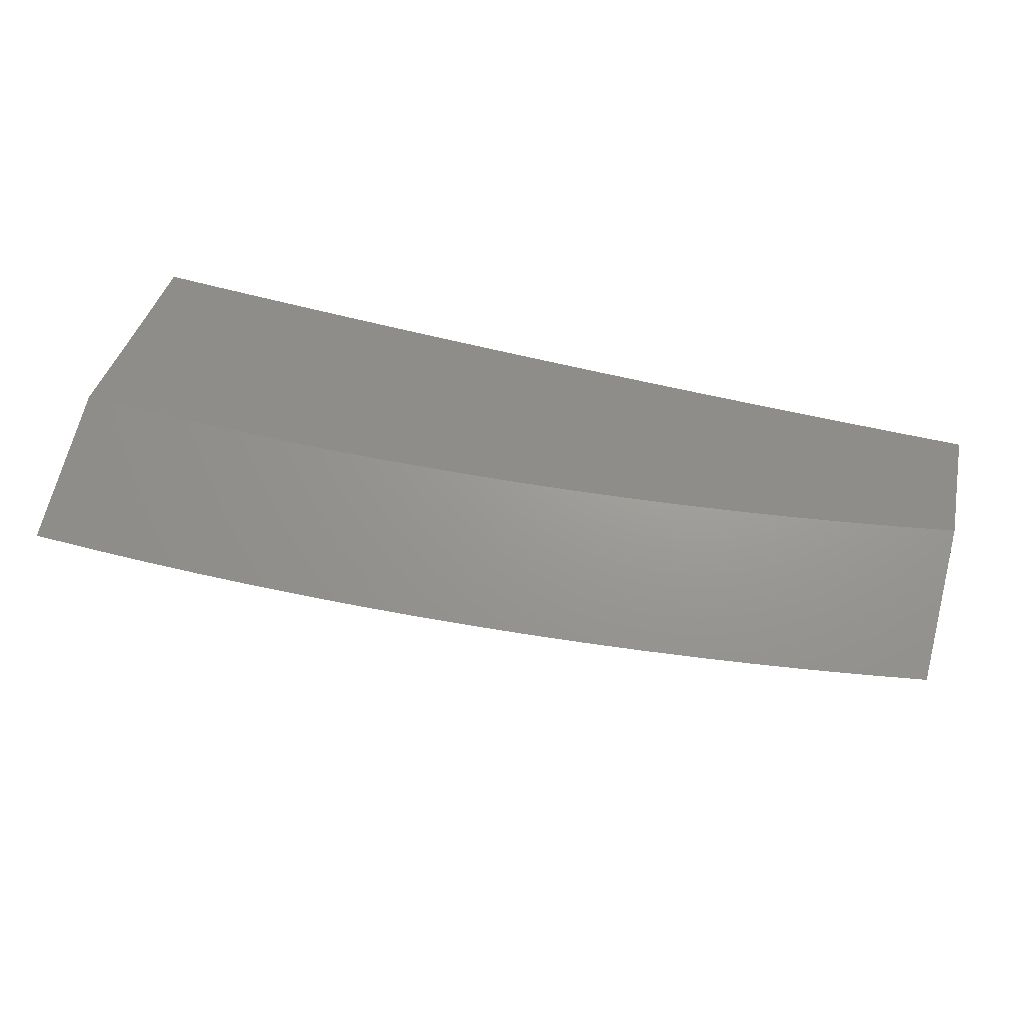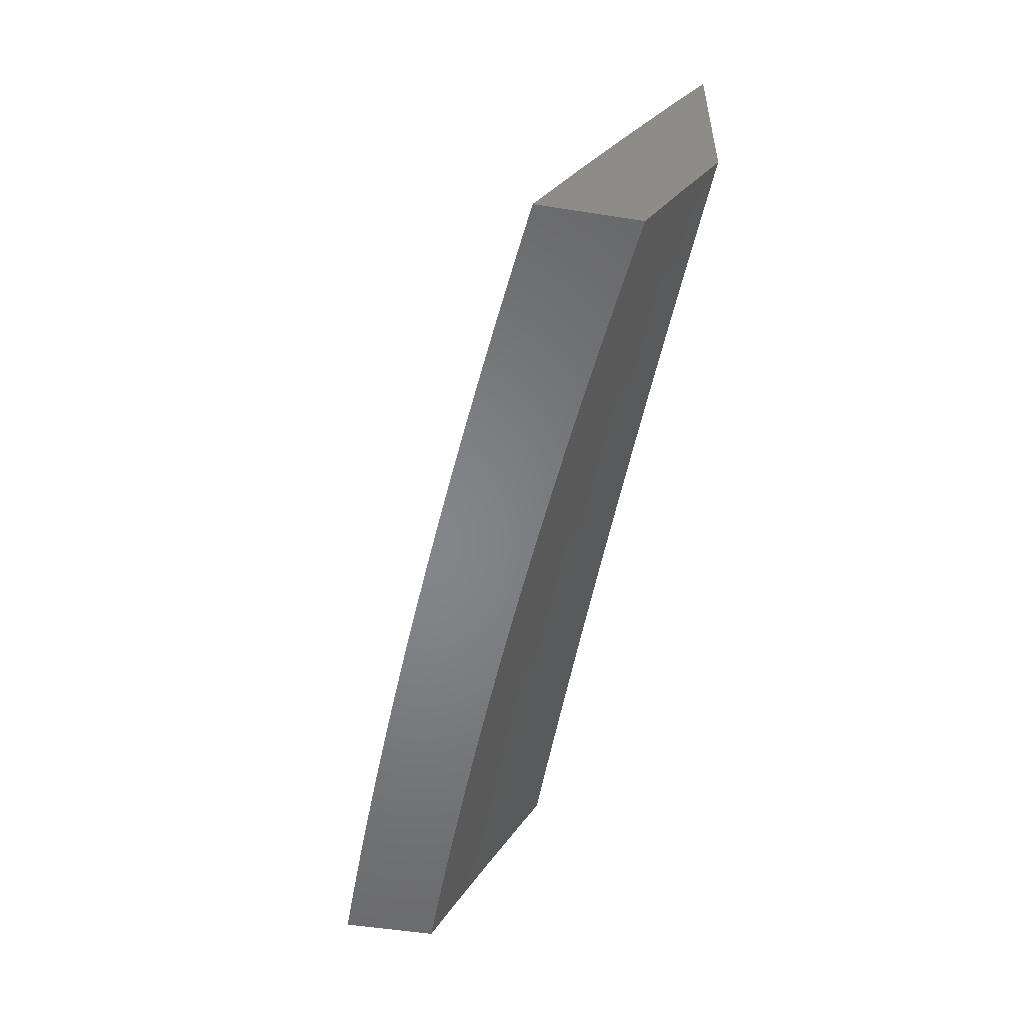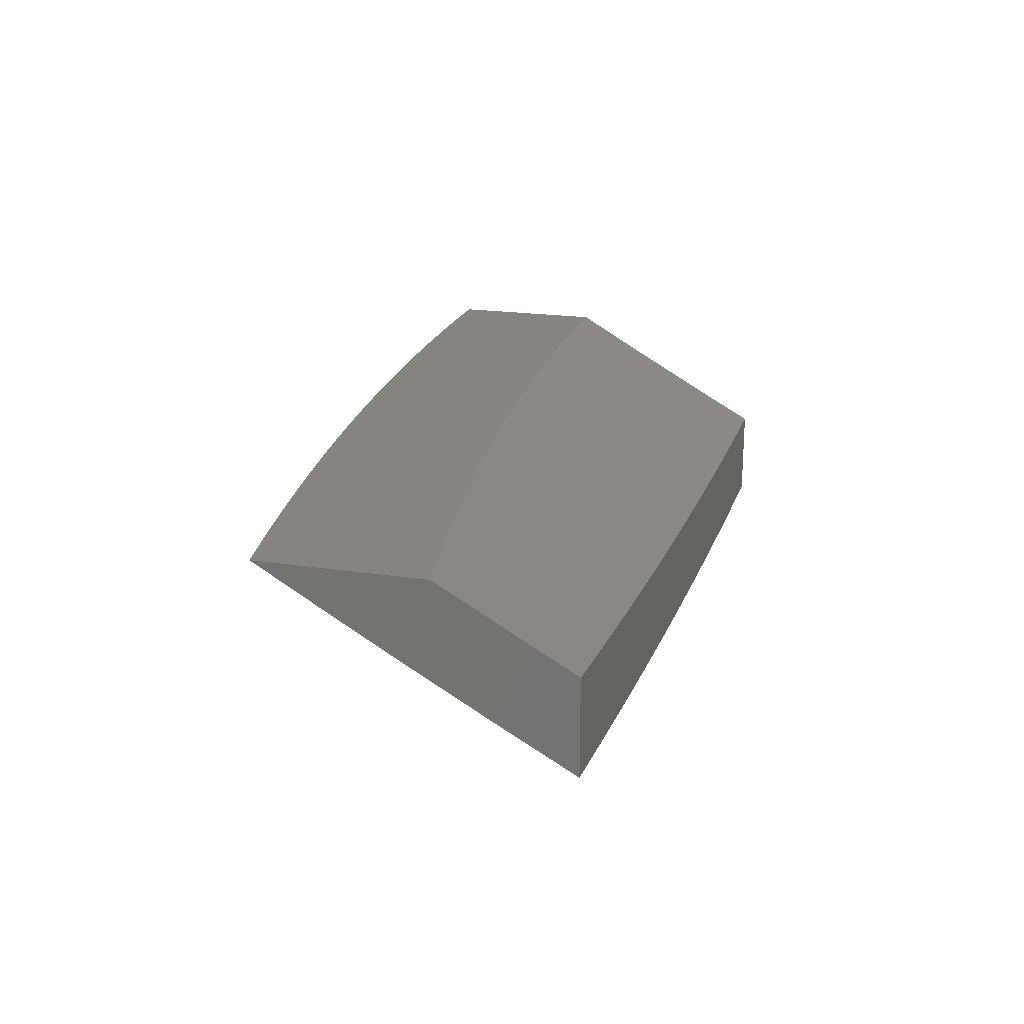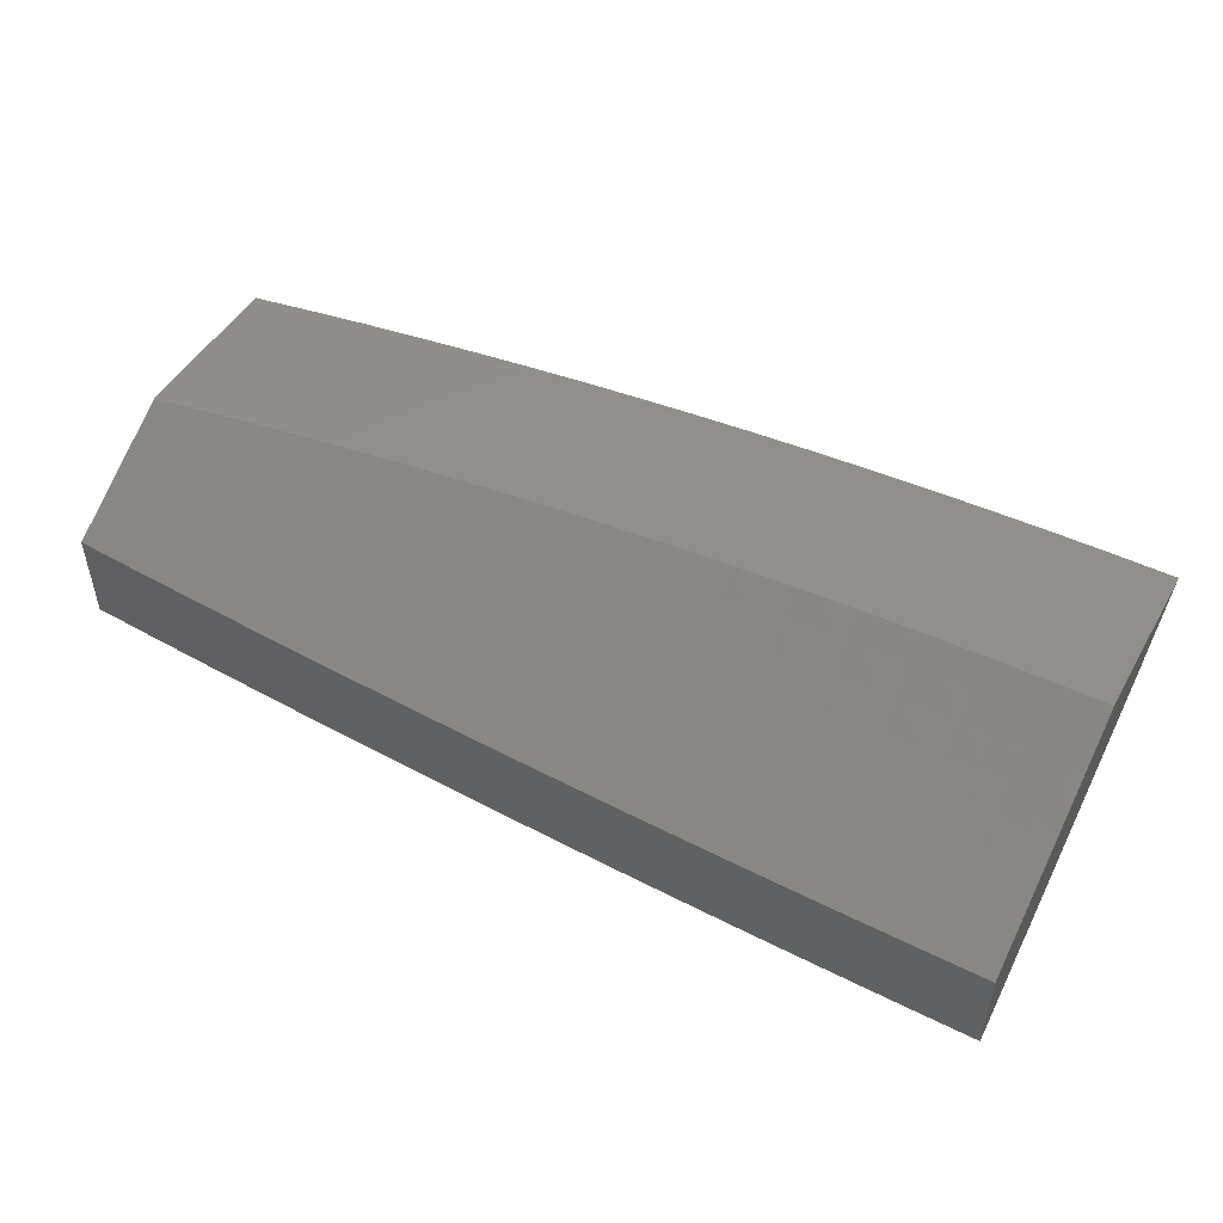
<metadata>
{"format":"stl","ext":"stl","renderer":"f3d","projection":"perspective","resolution":1024,"background":"white","views":[{"elev":69.6,"azim":-165.3,"up":"+Z"},{"elev":-52.7,"azim":-99.6,"up":"+Y"},{"elev":20.3,"azim":-74.3,"up":"+Z"},{"elev":49.0,"azim":28.8,"up":"+Z"}]}
</metadata>
<code>
# stl→obj: 272 verts, 540 faces
v -1 5.072 -10.04
v -1 5 -10.08
v -0.9405 5.035 -10.07
v -0.9377 5 -10.09
v -0.9351 5.006 -10.08
v -0.8754 5 -10.09
v -0.8715 5.017 -10.08
v -0.813 5 -10.1
v -0.8081 5.027 -10.08
v -0.7506 5 -10.1
v -0.7448 5.036 -10.08
v -0.7404 5.007 -10.1
v -0.6816 5.045 -10.08
v -0.6776 5.015 -10.1
v -0.6186 5.052 -10.08
v -0.615 5.023 -10.1
v -0.5557 5.059 -10.08
v -0.5525 5.03 -10.1
v -0.4931 5.066 -10.08
v -0.4902 5.036 -10.1
v -0.4306 5.071 -10.08
v -0.4281 5.042 -10.1
v -0.3684 5.076 -10.08
v -0.3662 5.046 -10.1
v -0.3063 5.08 -10.08
v -0.3046 5.05 -10.1
v -0.2431 5.053 -10.1
v -0.2505 5 -10.13
v -0.1879 5 -10.13
v -0.6881 5 -10.11
v -0.6257 5 -10.11
v -0.5632 5 -10.12
v -0.5007 5 -10.12
v -0.4382 5 -10.12
v -0.3756 5 -10.13
v -0.313 5 -10.13
v -0.182 5.056 -10.1
v -0.1252 5 -10.13
v -0.1211 5.058 -10.1
v -0.09066 5.058 -10.1
v -0.09119 5.088 -10.08
v -0.06087 5.088 -10.08
v -0.06128 5.118 -10.07
v 8.34e-34 5.118 -10.07
v -0.06168 5.147 -10.05
v 9.382e-34 5.177 -10.03
v -0.06208 5.176 -10.03
v -0.06248 5.206 -10.02
v -0.09277 5.176 -10.03
v -0.0933 5.205 -10.02
v -0.1242 5.175 -10.03
v -0.125 5.205 -10.02
v -0.1864 5.173 -10.03
v -0.1875 5.203 -10.02
v -0.2486 5.171 -10.03
v -0.25 5.2 -10.02
v -0.3134 5.197 -10.02
v -0.3142 5.226 -10
v -0.3769 5.222 -10
v -0.06263 5 -10.13
v -0.06047 5.059 -10.1
v 3.127e-34 5.059 -10.1
v 0 5 -10.13
v 0 5.235 -10
v -0.06289 5.235 -10
v -0.1257 5.234 -10
v -0.1886 5.232 -10
v -0.2514 5.23 -10
v -0.3769 5.193 -10.02
v -0.4395 5.218 -10
v -0.4405 5.188 -10.02
v -0.5021 5.212 -10
v -0.5044 5.183 -10.02
v -0.5647 5.206 -10
v -0.5685 5.176 -10.02
v -0.6271 5.199 -10
v -0.6328 5.169 -10.02
v -0.6895 5.192 -10
v -0.6973 5.161 -10.02
v -0.7518 5.183 -10
v -0.762 5.152 -10.02
v -0.814 5.174 -10
v -0.8267 5.143 -10.02
v -0.8761 5.165 -10
v -0.8917 5.133 -10.02
v -0.9381 5.154 -10
v -0.9567 5.121 -10.02
v -1 5.143 -10
v -0.9459 5.064 -10.05
v -0.9513 5.092 -10.03
v -0.8766 5.046 -10.07
v -0.8128 5.056 -10.07
v -0.7491 5.065 -10.07
v -0.6855 5.074 -10.07
v -0.6221 5.082 -10.07
v -0.5589 5.089 -10.07
v -0.4959 5.095 -10.07
v -0.4331 5.1 -10.07
v -0.3705 5.105 -10.07
v -0.3081 5.109 -10.07
v -0.2445 5.083 -10.08
v -0.1831 5.085 -10.08
v -0.1219 5.087 -10.08
v -0.8816 5.075 -10.05
v -0.8174 5.085 -10.05
v -0.7534 5.094 -10.05
v -0.6895 5.103 -10.05
v -0.6257 5.111 -10.05
v -0.5621 5.118 -10.05
v -0.4988 5.124 -10.05
v -0.4356 5.13 -10.05
v -0.3726 5.134 -10.05
v -0.3099 5.138 -10.05
v -0.2459 5.112 -10.07
v -0.1842 5.115 -10.07
v -0.1227 5.117 -10.07
v -0.09172 5.117 -10.07
v -0.8866 5.104 -10.03
v -0.8221 5.114 -10.03
v -0.7577 5.123 -10.03
v -0.6934 5.132 -10.03
v -0.6293 5.14 -10.03
v -0.5653 5.147 -10.03
v -0.5016 5.153 -10.03
v -0.4381 5.159 -10.03
v -0.3747 5.164 -10.03
v -0.3116 5.168 -10.03
v -0.2472 5.142 -10.05
v -0.1853 5.144 -10.05
v -0.1234 5.146 -10.05
v -0.09225 5.147 -10.05
v 1.647e-33 5.104 -10.18
v 0 5 -10.24
v -0.06029 5.051 -10.21
v -0.06263 5 -10.24
v -0.1209 5.05 -10.21
v -0.1252 5 -10.23
v -0.1817 5.049 -10.21
v -0.1879 5 -10.23
v -0.2428 5.046 -10.21
v -0.2504 5 -10.23
v -0.3041 5.043 -10.21
v -0.313 5 -10.23
v -0.3657 5.039 -10.21
v -0.3756 5 -10.23
v -0.4275 5.035 -10.21
v -0.4381 5 -10.23
v -0.4895 5.029 -10.21
v -0.5007 5 -10.22
v -0.5517 5.023 -10.21
v -0.5632 5 -10.22
v -0.6141 5.016 -10.21
v -0.6257 5 -10.22
v -0.6767 5.008 -10.21
v -0.6881 5 -10.21
v -0.7506 5 -10.21
v -0.813 5 -10.2
v -0.8105 5.042 -10.18
v -0.747 5.051 -10.18
v -0.6836 5.06 -10.18
v -0.6204 5.067 -10.18
v -0.5574 5.074 -10.18
v -0.4945 5.081 -10.18
v -0.4319 5.086 -10.18
v -0.3694 5.091 -10.18
v -0.3072 5.095 -10.18
v -0.2453 5.098 -10.18
v -0.1835 5.1 -10.18
v -0.1221 5.102 -10.18
v -0.0609 5.103 -10.18
v -0.06152 5.155 -10.15
v 1.464e-33 5.207 -10.12
v -0.06214 5.206 -10.12
v -0.06275 5.258 -10.09
v -0.1258 5.257 -10.09
v -0.127 5.308 -10.06
v -0.191 5.306 -10.06
v -0.1928 5.357 -10.03
v -0.2576 5.355 -10.03
v -0.2513 5.406 -10
v -0.314 5.403 -10
v -0.3227 5.351 -10.03
v -0.3767 5.399 -10
v -0.3881 5.347 -10.03
v -0.4394 5.395 -10
v -0.4536 5.342 -10.03
v -0.502 5.389 -10
v -0.5194 5.337 -10.03
v -0.5645 5.384 -10
v -0.5854 5.33 -10.03
v -0.627 5.377 -10
v -0.6516 5.323 -10.03
v -0.6894 5.37 -10
v -0.718 5.315 -10.03
v -0.7517 5.362 -10
v -0.7846 5.306 -10.03
v -0.8139 5.353 -10
v -0.8513 5.296 -10.03
v -0.876 5.344 -10
v -0.9182 5.285 -10.03
v -0.9381 5.333 -10
v -0.9851 5.273 -10.03
v -1 5.323 -10
v -1 5.243 -10.05
v -0.9757 5.223 -10.06
v -1 5.162 -10.09
v -0.9663 5.173 -10.09
v -0.9568 5.122 -10.12
v -0.8918 5.133 -10.12
v -0.883 5.082 -10.15
v -0.8187 5.093 -10.15
v -0.8741 5.032 -10.18
v -0.8753 5 -10.2
v -0.9379 5.021 -10.18
v -0.9377 5 -10.19
v -1 5 -10.18
v -0.9474 5.071 -10.15
v -1 5.081 -10.14
v -0.1885 5.409 -10
v -0.1282 5.359 -10.03
v -0.06336 5.309 -10.06
v 5.49e-34 5.31 -10.06
v -0.1257 5.41 -10
v -0.06397 5.36 -10.03
v -0.06286 5.411 -10
v 0 5.412 -10
v -0.1233 5.154 -10.15
v -0.1854 5.152 -10.15
v -0.2477 5.15 -10.15
v -0.3103 5.146 -10.15
v -0.3732 5.142 -10.15
v -0.4362 5.138 -10.15
v -0.4995 5.132 -10.15
v -0.563 5.126 -10.15
v -0.6267 5.119 -10.15
v -0.6905 5.111 -10.15
v -0.7545 5.102 -10.15
v -0.1246 5.205 -10.12
v -0.1873 5.204 -10.12
v -0.2502 5.201 -10.12
v -0.3134 5.198 -10.12
v -0.3769 5.194 -10.12
v -0.4406 5.189 -10.12
v -0.5045 5.183 -10.12
v -0.5686 5.177 -10.12
v -0.6329 5.17 -10.12
v -0.6974 5.162 -10.12
v -0.7621 5.153 -10.12
v -0.8269 5.144 -10.12
v -0.1891 5.255 -10.09
v -0.2552 5.304 -10.06
v -0.2527 5.252 -10.09
v -0.3165 5.249 -10.09
v -0.3806 5.245 -10.09
v -0.445 5.24 -10.09
v -0.5095 5.235 -10.09
v -0.5742 5.228 -10.09
v -0.6392 5.221 -10.09
v -0.7043 5.213 -10.09
v -0.7696 5.204 -10.09
v -0.835 5.194 -10.09
v -0.9006 5.184 -10.09
v -0.3196 5.3 -10.06
v -0.3843 5.296 -10.06
v -0.4493 5.291 -10.06
v -0.5145 5.286 -10.06
v -0.5798 5.279 -10.06
v -0.6454 5.272 -10.06
v -0.7112 5.264 -10.06
v -0.7771 5.255 -10.06
v -0.8432 5.245 -10.06
v -0.9094 5.235 -10.06
f 1 2 3
f 3 2 4
f 3 4 5
f 5 4 6
f 5 6 7
f 7 6 8
f 7 8 9
f 9 8 10
f 9 10 11
f 11 10 12
f 11 12 13
f 13 12 14
f 13 14 15
f 15 14 16
f 15 16 17
f 17 16 18
f 17 18 19
f 19 18 20
f 19 20 21
f 21 20 22
f 21 22 23
f 23 22 24
f 23 24 25
f 25 24 26
f 25 26 27
f 27 26 28
f 27 28 29
f 10 30 12
f 12 30 14
f 30 31 14
f 14 31 16
f 31 32 16
f 16 32 18
f 32 33 18
f 18 33 20
f 33 34 20
f 20 34 22
f 34 35 22
f 22 35 24
f 35 36 24
f 24 36 26
f 36 28 26
f 27 29 37
f 37 29 38
f 37 38 39
f 39 38 40
f 39 40 41
f 41 40 42
f 41 42 43
f 43 42 44
f 43 44 45
f 45 44 46
f 45 46 47
f 47 46 48
f 47 48 49
f 49 48 50
f 49 50 51
f 51 50 52
f 51 52 53
f 53 52 54
f 53 54 55
f 55 54 56
f 55 56 57
f 57 56 58
f 57 58 59
f 38 60 40
f 40 60 61
f 40 61 42
f 42 61 62
f 42 62 44
f 60 63 61
f 61 63 62
f 46 64 48
f 48 64 65
f 48 65 50
f 50 65 66
f 50 66 52
f 52 66 54
f 66 67 54
f 54 67 56
f 67 68 56
f 56 68 58
f 57 59 69
f 69 59 70
f 69 70 71
f 71 70 72
f 71 72 73
f 73 72 74
f 73 74 75
f 75 74 76
f 75 76 77
f 77 76 78
f 77 78 79
f 79 78 80
f 79 80 81
f 81 80 82
f 81 82 83
f 83 82 84
f 83 84 85
f 85 84 86
f 85 86 87
f 87 86 88
f 87 88 1
f 3 89 1
f 1 89 90
f 1 90 87
f 87 90 85
f 3 5 91
f 91 5 7
f 91 7 92
f 92 7 9
f 92 9 93
f 93 9 11
f 93 11 94
f 94 11 13
f 94 13 95
f 95 13 15
f 95 15 96
f 96 15 17
f 96 17 97
f 97 17 19
f 97 19 98
f 98 19 21
f 98 21 99
f 99 21 23
f 99 23 100
f 100 23 25
f 100 25 101
f 101 25 27
f 101 27 102
f 102 27 37
f 102 37 103
f 103 37 39
f 103 39 41
f 89 3 104
f 104 3 91
f 104 91 105
f 105 91 92
f 105 92 106
f 106 92 93
f 106 93 107
f 107 93 94
f 107 94 108
f 108 94 95
f 108 95 109
f 109 95 96
f 109 96 110
f 110 96 97
f 110 97 111
f 111 97 98
f 111 98 112
f 112 98 99
f 112 99 113
f 113 99 100
f 113 100 114
f 114 100 101
f 114 101 115
f 115 101 102
f 115 102 116
f 116 102 103
f 116 103 117
f 117 103 41
f 117 41 43
f 90 89 118
f 118 89 104
f 118 104 119
f 119 104 105
f 119 105 120
f 120 105 106
f 120 106 121
f 121 106 107
f 121 107 122
f 122 107 108
f 122 108 123
f 123 108 109
f 123 109 124
f 124 109 110
f 124 110 125
f 125 110 111
f 125 111 126
f 126 111 112
f 126 112 127
f 127 112 113
f 127 113 128
f 128 113 114
f 128 114 129
f 129 114 115
f 129 115 130
f 130 115 116
f 130 116 131
f 131 116 117
f 131 117 45
f 45 117 43
f 83 85 118
f 118 85 90
f 83 118 119
f 81 83 119
f 81 119 120
f 79 81 120
f 79 120 121
f 77 79 121
f 77 121 122
f 75 77 122
f 75 122 123
f 73 75 123
f 73 123 124
f 71 73 124
f 71 124 125
f 69 71 125
f 69 125 126
f 57 69 126
f 57 126 127
f 55 57 127
f 55 127 128
f 53 55 128
f 53 128 129
f 51 53 129
f 51 129 130
f 49 51 130
f 49 130 131
f 49 131 47
f 47 131 45
f 132 133 134
f 134 133 135
f 134 135 136
f 136 135 137
f 136 137 138
f 138 137 139
f 138 139 140
f 140 139 141
f 140 141 142
f 142 141 143
f 142 143 144
f 144 143 145
f 144 145 146
f 146 145 147
f 146 147 148
f 148 147 149
f 148 149 150
f 150 149 151
f 150 151 152
f 152 151 153
f 152 153 154
f 154 153 155
f 154 155 156
f 157 158 156
f 156 158 159
f 156 159 154
f 154 159 160
f 154 160 152
f 152 160 161
f 152 161 150
f 150 161 162
f 150 162 148
f 148 162 163
f 148 163 146
f 146 163 164
f 146 164 144
f 144 164 165
f 144 165 142
f 142 165 166
f 142 166 140
f 140 166 167
f 140 167 138
f 138 167 168
f 138 168 136
f 136 168 169
f 136 169 134
f 134 169 170
f 134 170 132
f 132 170 171
f 132 171 172
f 172 171 173
f 172 173 174
f 174 173 175
f 174 175 176
f 176 175 177
f 176 177 178
f 178 177 179
f 178 179 180
f 180 179 181
f 181 179 182
f 181 182 183
f 183 182 184
f 183 184 185
f 185 184 186
f 185 186 187
f 187 186 188
f 187 188 189
f 189 188 190
f 189 190 191
f 191 190 192
f 191 192 193
f 193 192 194
f 193 194 195
f 195 194 196
f 195 196 197
f 197 196 198
f 197 198 199
f 199 198 200
f 199 200 201
f 201 200 202
f 201 202 203
f 203 202 204
f 204 202 205
f 204 205 206
f 206 205 207
f 206 207 208
f 208 207 209
f 208 209 210
f 210 209 211
f 210 211 158
f 158 211 159
f 158 157 212
f 212 157 213
f 212 213 214
f 214 213 215
f 214 215 216
f 214 216 217
f 217 216 218
f 217 218 208
f 208 218 206
f 180 219 178
f 178 219 220
f 178 220 176
f 176 220 221
f 176 221 174
f 174 221 222
f 174 222 172
f 219 223 220
f 220 223 224
f 220 224 221
f 221 224 222
f 223 225 224
f 224 225 226
f 224 226 222
f 171 170 227
f 227 170 169
f 227 169 228
f 228 169 168
f 228 168 229
f 229 168 167
f 229 167 230
f 230 167 166
f 230 166 231
f 231 166 165
f 231 165 232
f 232 165 164
f 232 164 233
f 233 164 163
f 233 163 234
f 234 163 162
f 234 162 235
f 235 162 161
f 235 161 236
f 236 161 160
f 236 160 237
f 237 160 159
f 237 159 211
f 173 171 238
f 238 171 227
f 238 227 239
f 239 227 228
f 239 228 240
f 240 228 229
f 240 229 241
f 241 229 230
f 241 230 242
f 242 230 231
f 242 231 243
f 243 231 232
f 243 232 244
f 244 232 233
f 244 233 245
f 245 233 234
f 245 234 246
f 246 234 235
f 246 235 247
f 247 235 236
f 247 236 248
f 248 236 237
f 248 237 249
f 249 237 211
f 249 211 209
f 173 238 175
f 175 238 250
f 175 250 177
f 177 250 251
f 177 251 179
f 179 251 182
f 250 238 239
f 250 239 252
f 252 239 240
f 252 240 253
f 253 240 241
f 253 241 254
f 254 241 242
f 254 242 255
f 255 242 243
f 255 243 256
f 256 243 244
f 256 244 257
f 257 244 245
f 257 245 258
f 258 245 246
f 258 246 259
f 259 246 247
f 259 247 260
f 260 247 248
f 260 248 261
f 261 248 249
f 261 249 262
f 262 249 209
f 262 209 207
f 250 252 251
f 251 252 263
f 251 263 182
f 182 263 184
f 263 252 253
f 263 253 264
f 264 253 254
f 264 254 265
f 265 254 255
f 265 255 266
f 266 255 256
f 266 256 267
f 267 256 257
f 267 257 268
f 268 257 258
f 268 258 269
f 269 258 259
f 269 259 270
f 270 259 260
f 270 260 271
f 271 260 261
f 271 261 272
f 272 261 262
f 272 262 205
f 205 262 207
f 186 184 264
f 264 184 263
f 186 264 265
f 188 186 265
f 188 265 266
f 190 188 266
f 190 266 267
f 192 190 267
f 192 267 268
f 194 192 268
f 194 268 269
f 196 194 269
f 196 269 270
f 198 196 270
f 198 270 271
f 200 198 271
f 200 271 272
f 158 212 210
f 210 212 217
f 210 217 208
f 214 217 212
f 202 200 272
f 202 272 205
f 226 64 222
f 222 64 46
f 222 46 172
f 172 46 44
f 172 44 62
f 172 62 132
f 132 62 63
f 132 63 133
f 133 63 135
f 135 63 60
f 135 60 137
f 137 60 38
f 137 38 139
f 139 38 141
f 141 38 29
f 141 29 143
f 143 29 28
f 143 28 145
f 145 28 147
f 147 28 36
f 147 36 149
f 149 36 35
f 149 35 151
f 151 35 153
f 153 35 34
f 153 34 155
f 155 34 33
f 155 33 156
f 156 33 32
f 156 32 157
f 157 32 213
f 213 32 31
f 213 31 215
f 215 31 30
f 215 30 216
f 216 30 10
f 216 10 8
f 8 6 216
f 216 6 4
f 216 4 2
f 88 86 203
f 203 86 84
f 203 84 82
f 82 80 203
f 203 80 78
f 203 78 201
f 201 78 76
f 201 76 199
f 199 76 74
f 199 74 197
f 197 74 195
f 195 74 72
f 195 72 193
f 193 72 70
f 193 70 191
f 191 70 59
f 191 59 189
f 189 59 187
f 187 59 58
f 187 58 185
f 185 58 68
f 185 68 183
f 183 68 181
f 181 68 67
f 181 67 180
f 180 67 66
f 180 66 219
f 219 66 223
f 223 66 65
f 223 65 225
f 225 65 64
f 225 64 226
f 1 206 2
f 2 206 218
f 2 218 216
f 1 88 206
f 206 88 204
f 204 88 203

</code>
